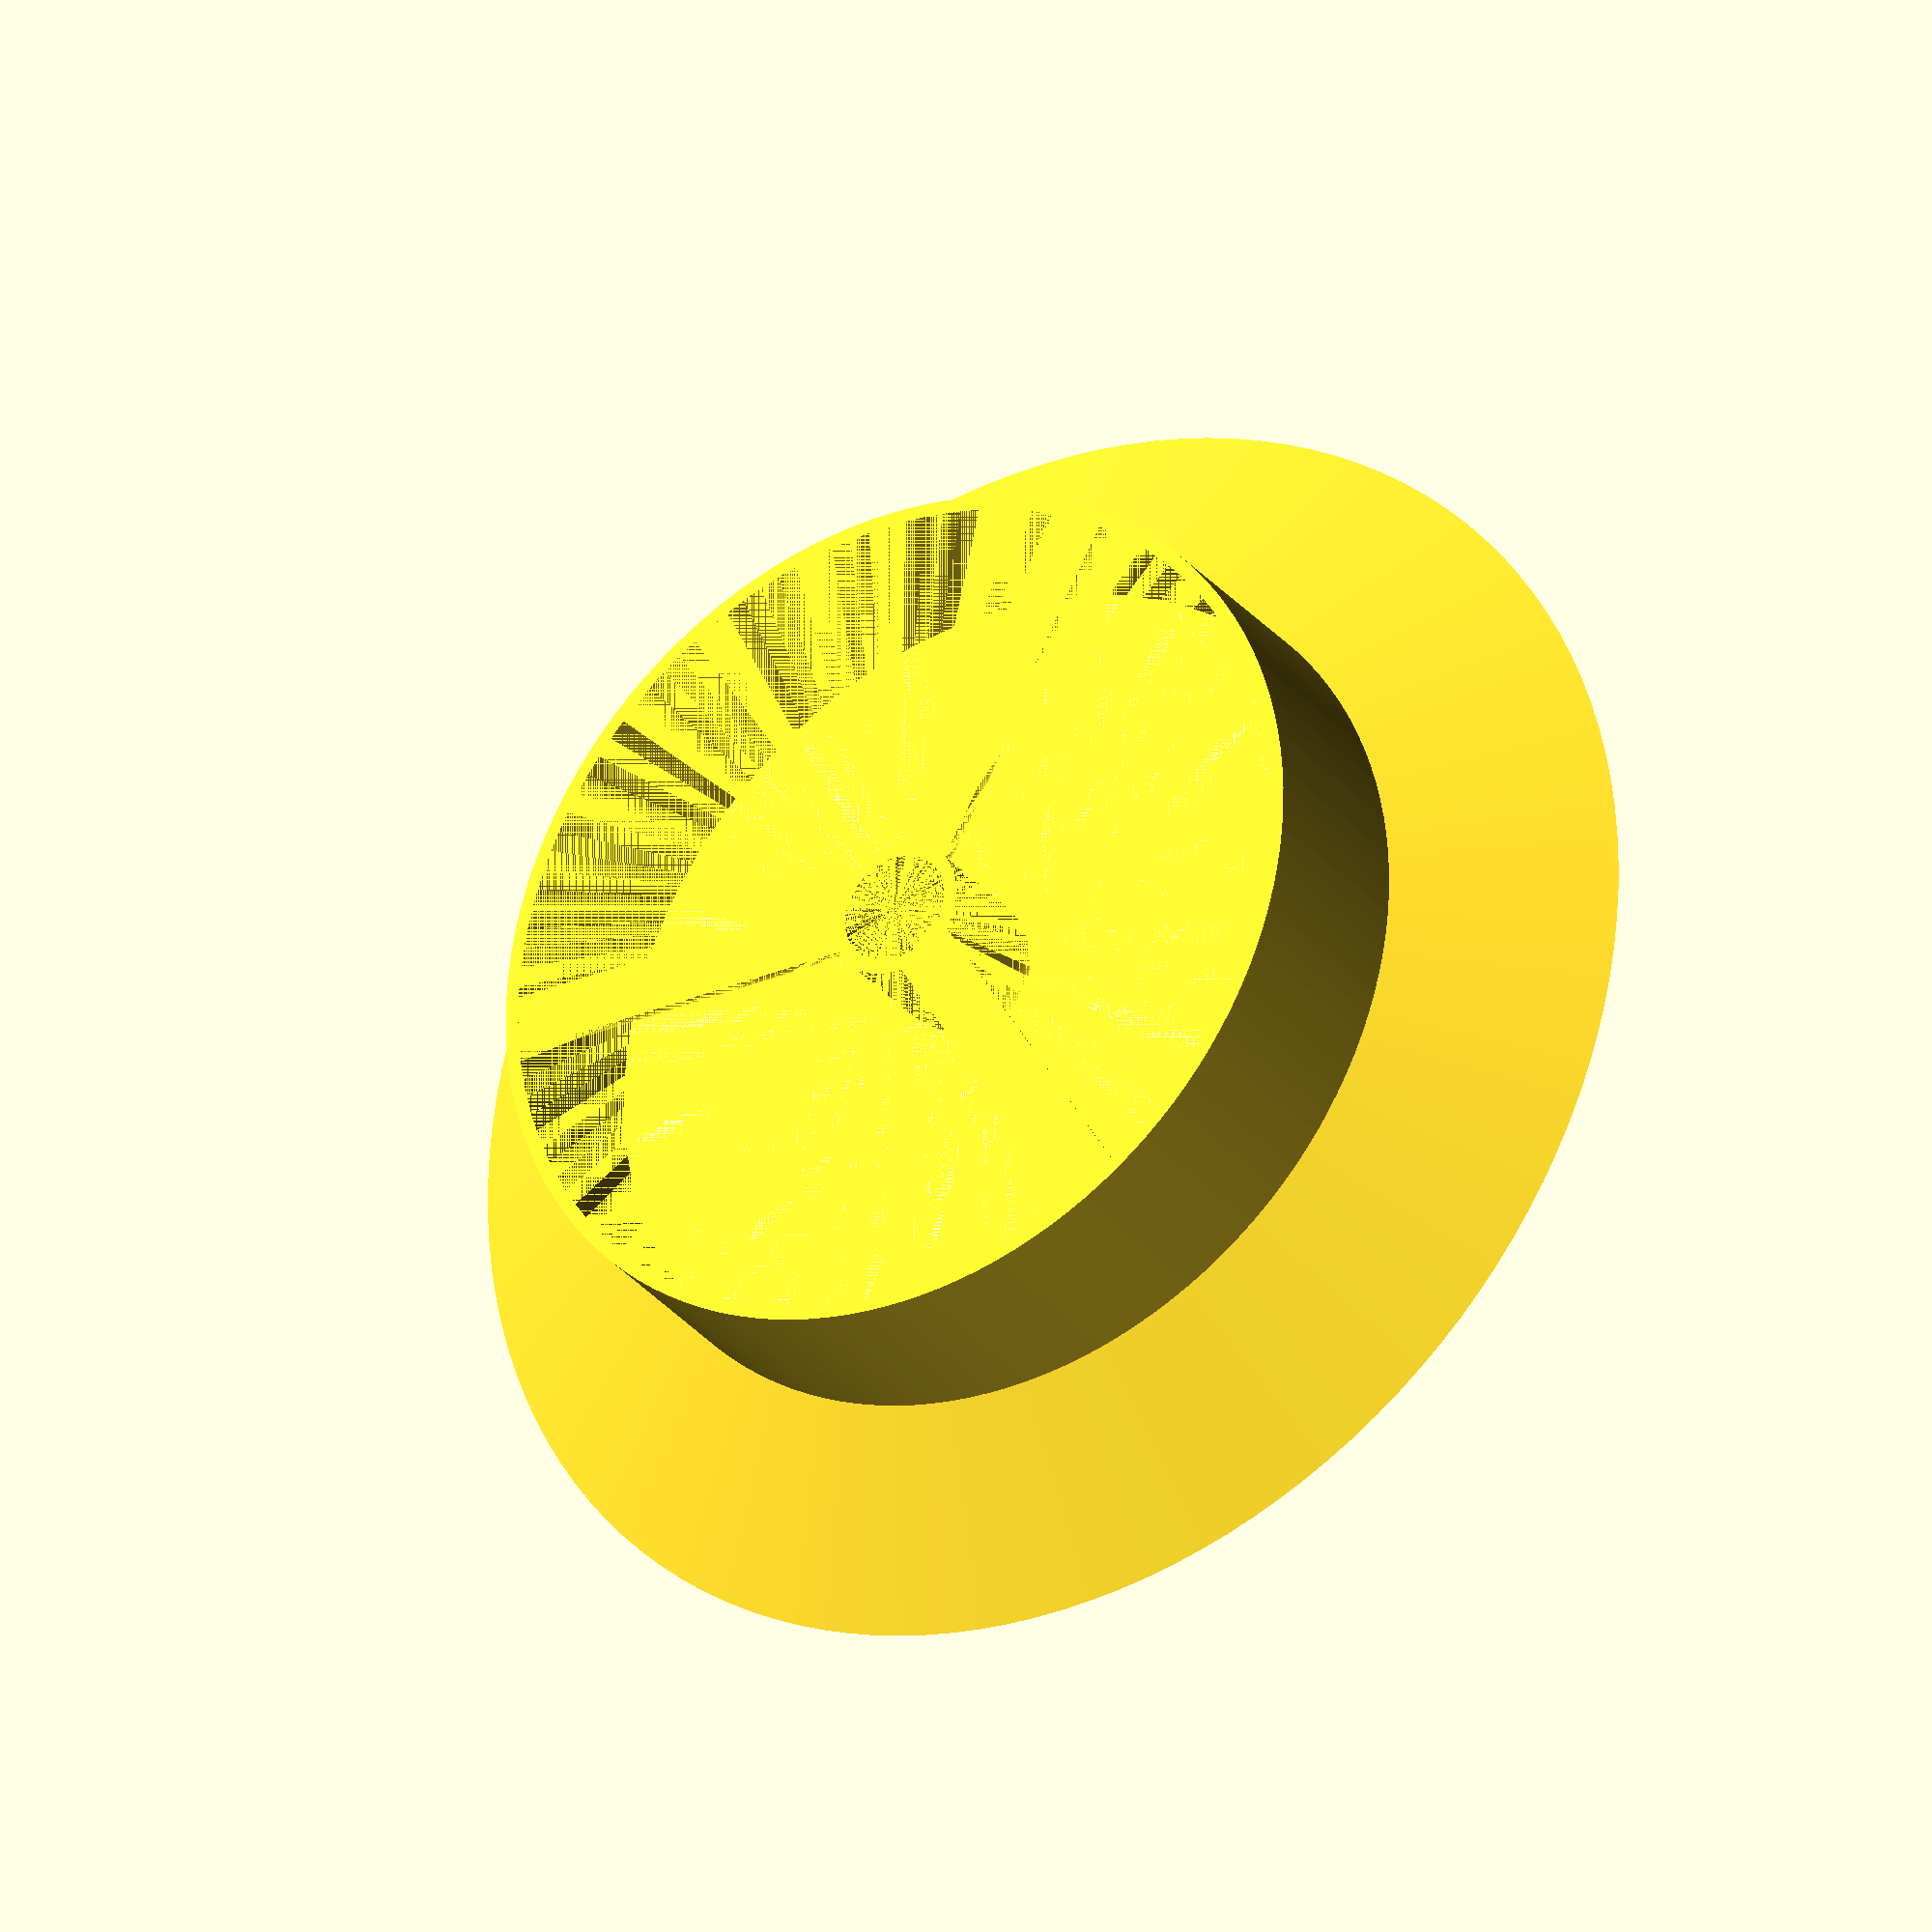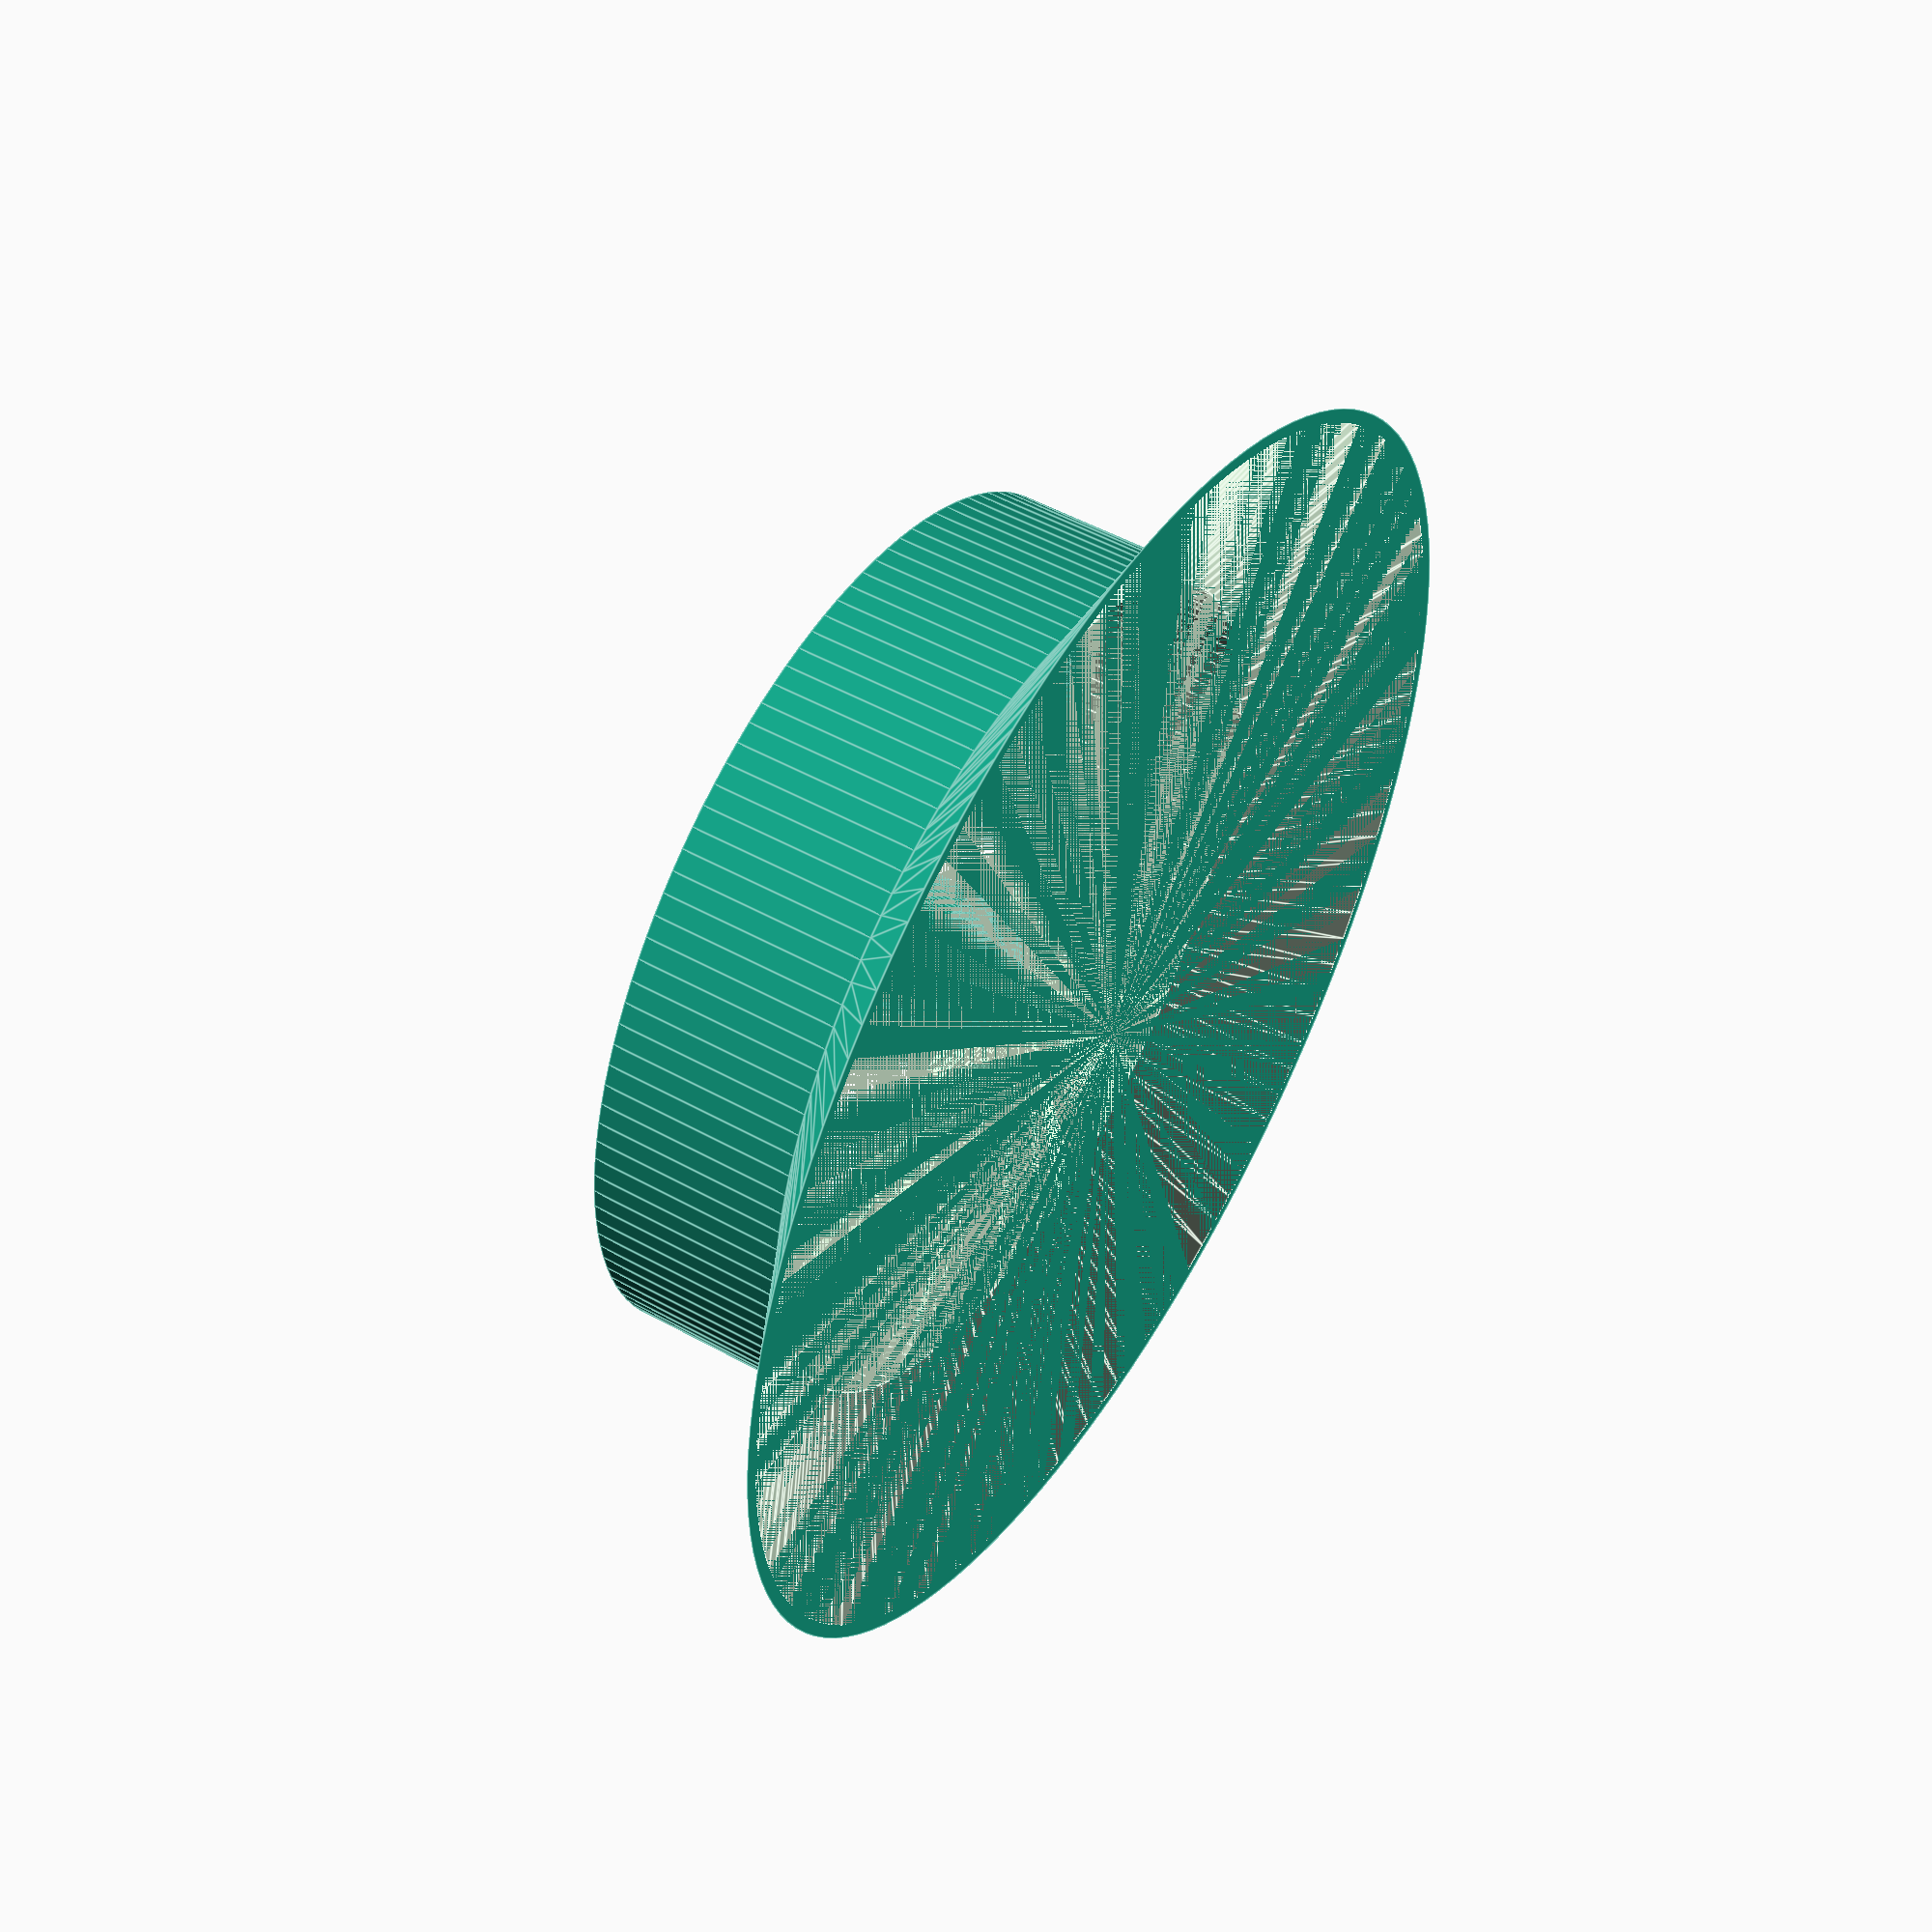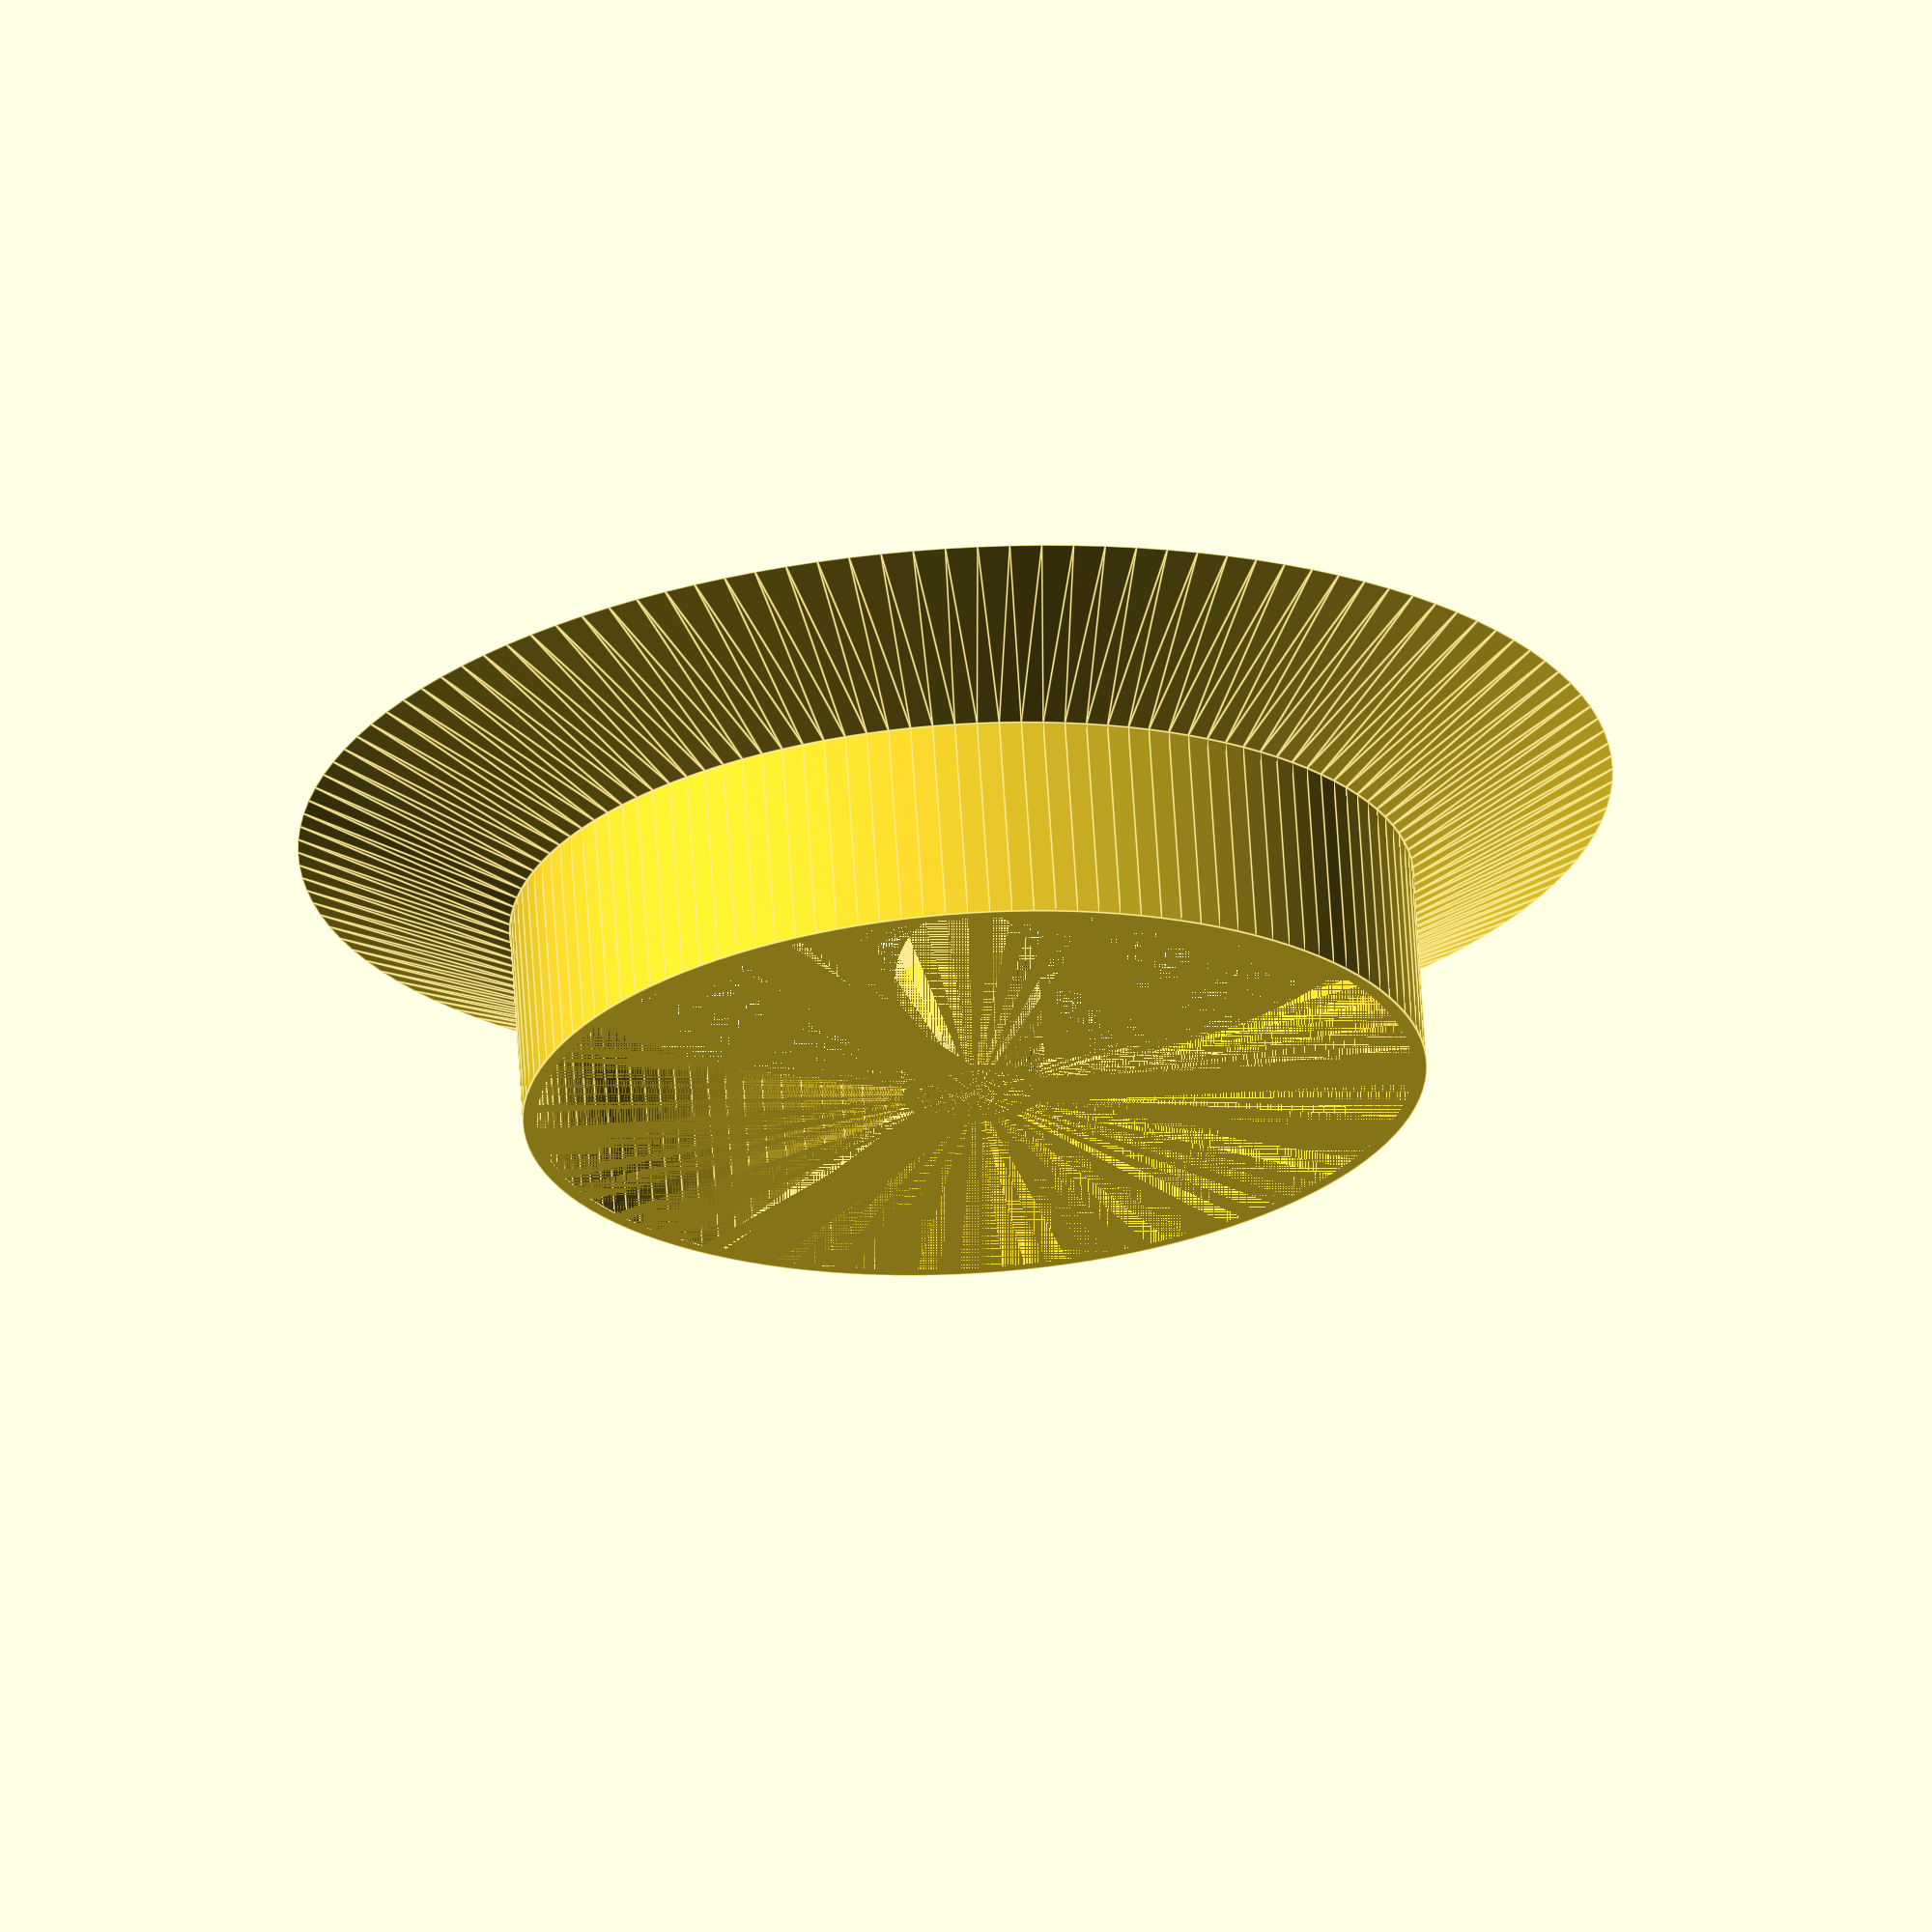
<openscad>
$fn=128;

r_inner=88/2;
h_inner=20;
wall = 1.4;

r_cap=(14)/2;
d_cap=8;

h_funnel=10;

r_support=3;

difference(){
    difference(){
        union(){
            translate([0,0,(h_inner-d_cap)])
                sphere(r_cap);
            cylinder(h=h_inner-d_cap, r=r_cap, center=false);
            
            for (rz = [-120, 0, 120]){
                rotate([90,0,rz])
                    cylinder(r_inner-wall,r_support,r_support);
            }
        }
        cylinder(h=h_inner-d_cap, r=r_cap-wall, center=false);
    }
    
    translate([0,0,-h_inner])
        cylinder(h=h_inner,r=r_inner, center=false);
}

difference(){
    cylinder(h=h_inner,r=r_inner, center=false);
    cylinder(h=h_inner+1,r=r_inner-wall, center=false);
}

translate([0,0,h_inner])
    difference(){
        cylinder(h=h_funnel,r1=r_inner, r2=r_inner+h_funnel*2, center=false);
        cylinder(h=h_funnel,r1=r_inner-wall, r2=r_inner+h_funnel*2-wall, center=false);
    }

</openscad>
<views>
elev=209.1 azim=91.1 roll=329.1 proj=o view=solid
elev=310.0 azim=272.1 roll=301.5 proj=p view=edges
elev=293.5 azim=209.0 roll=176.4 proj=o view=edges
</views>
